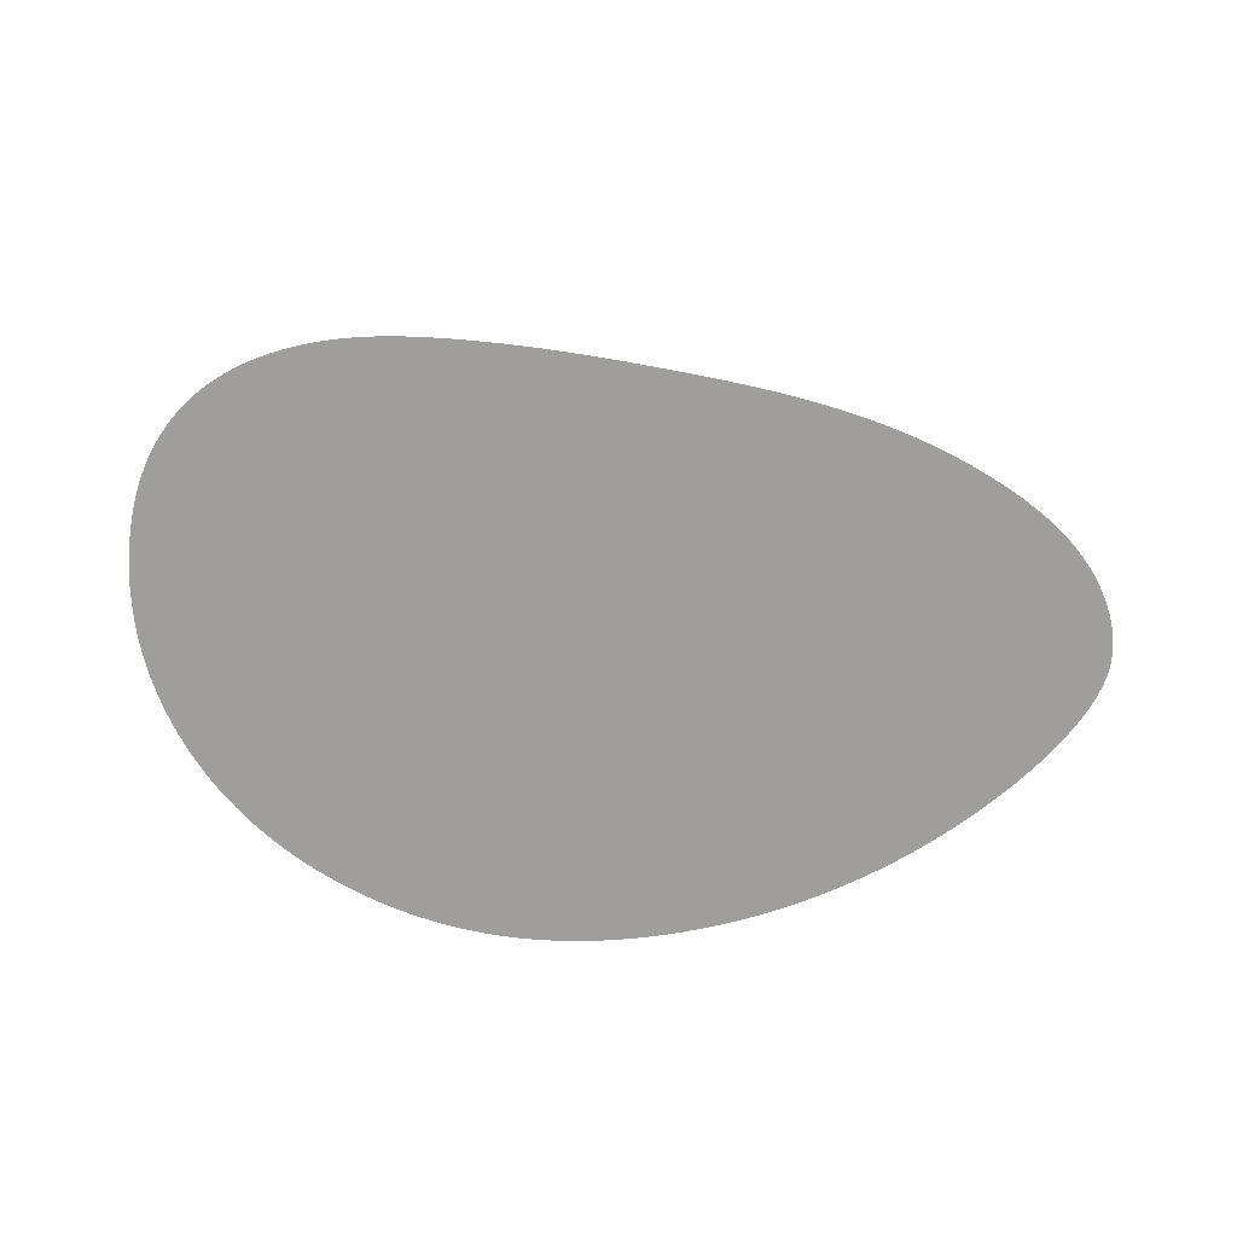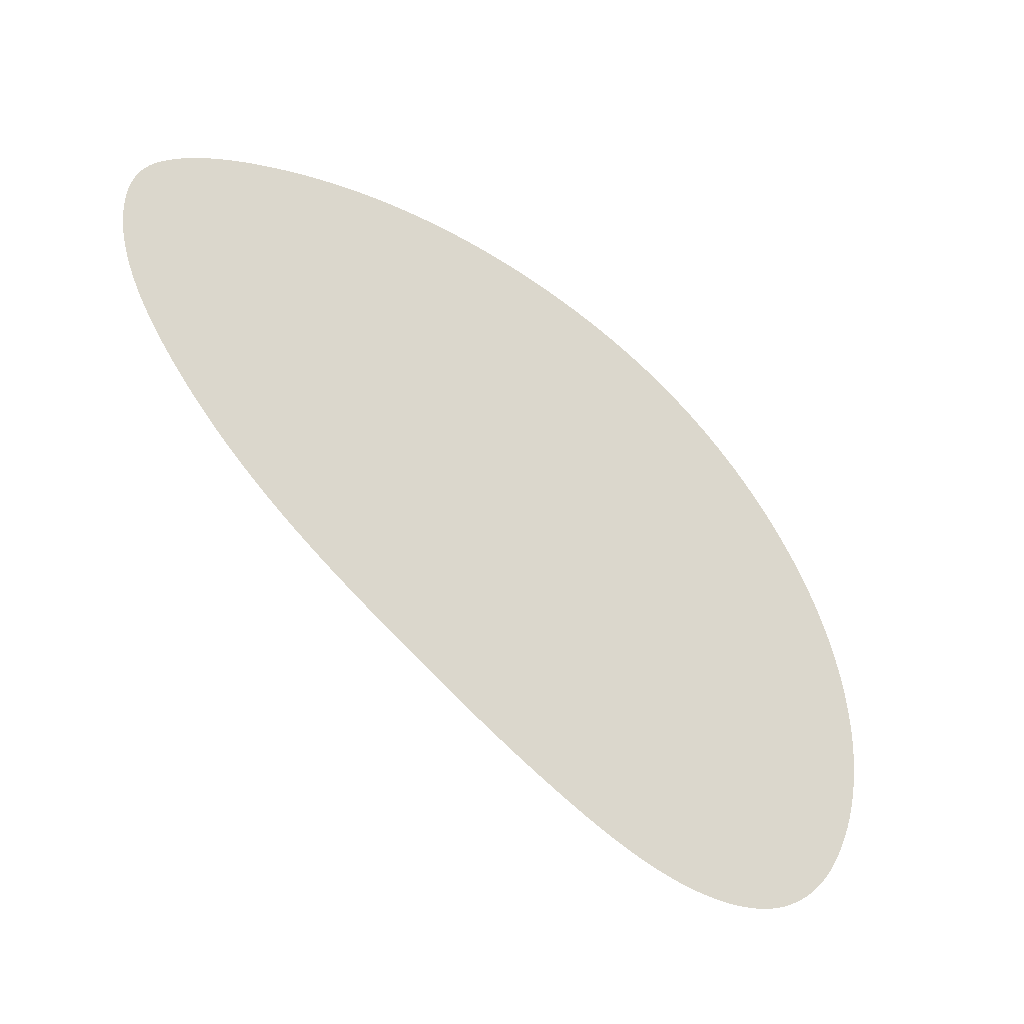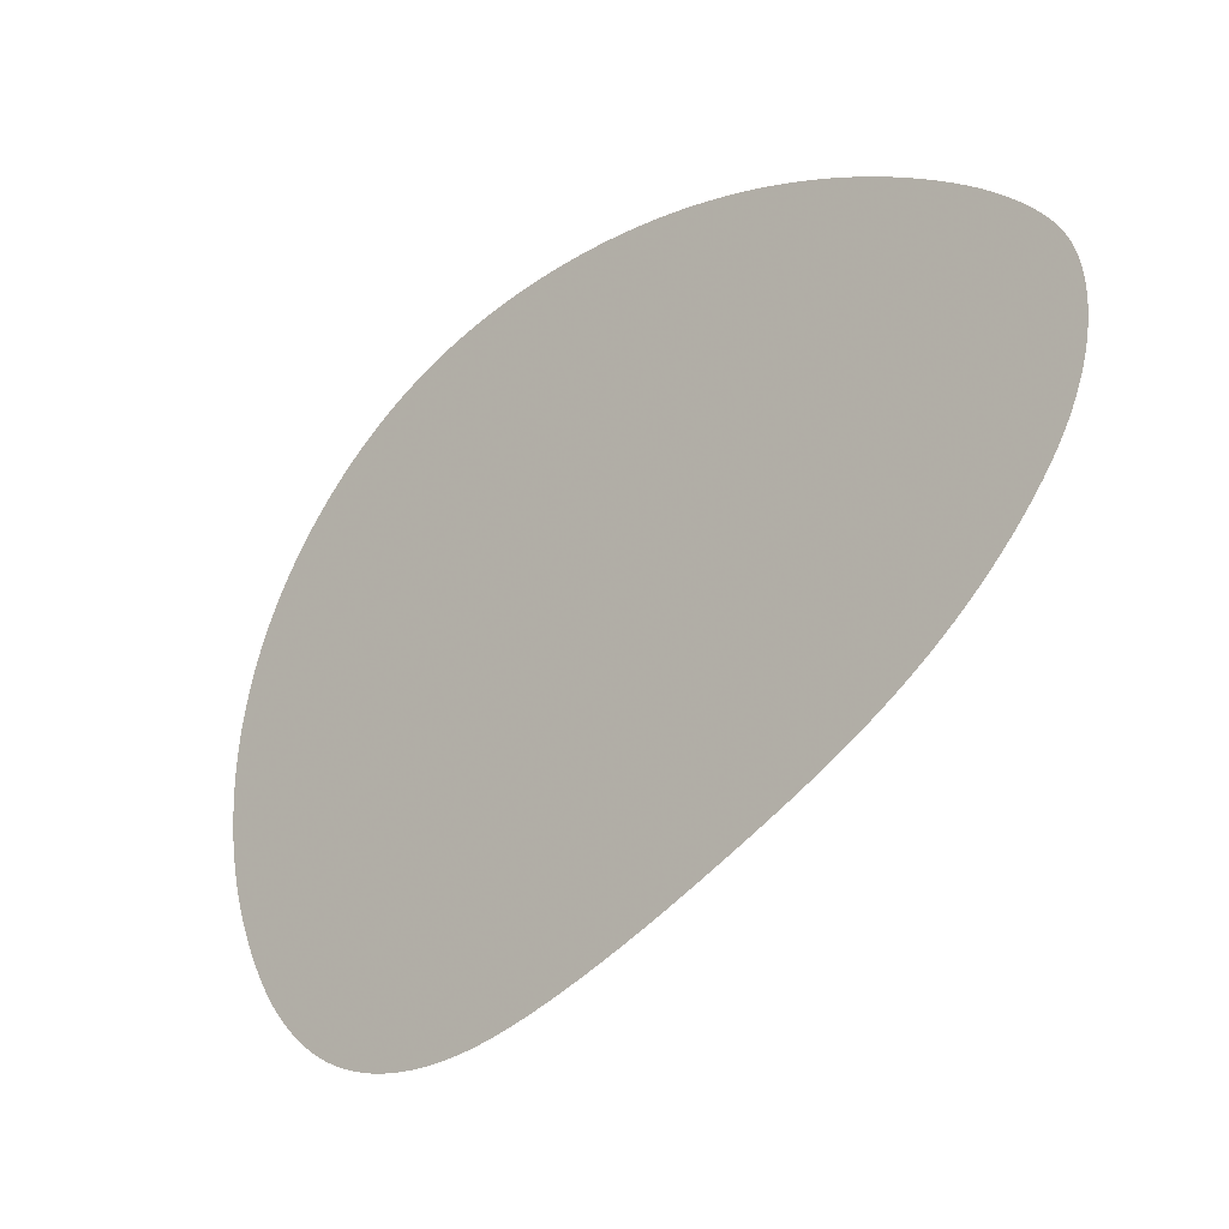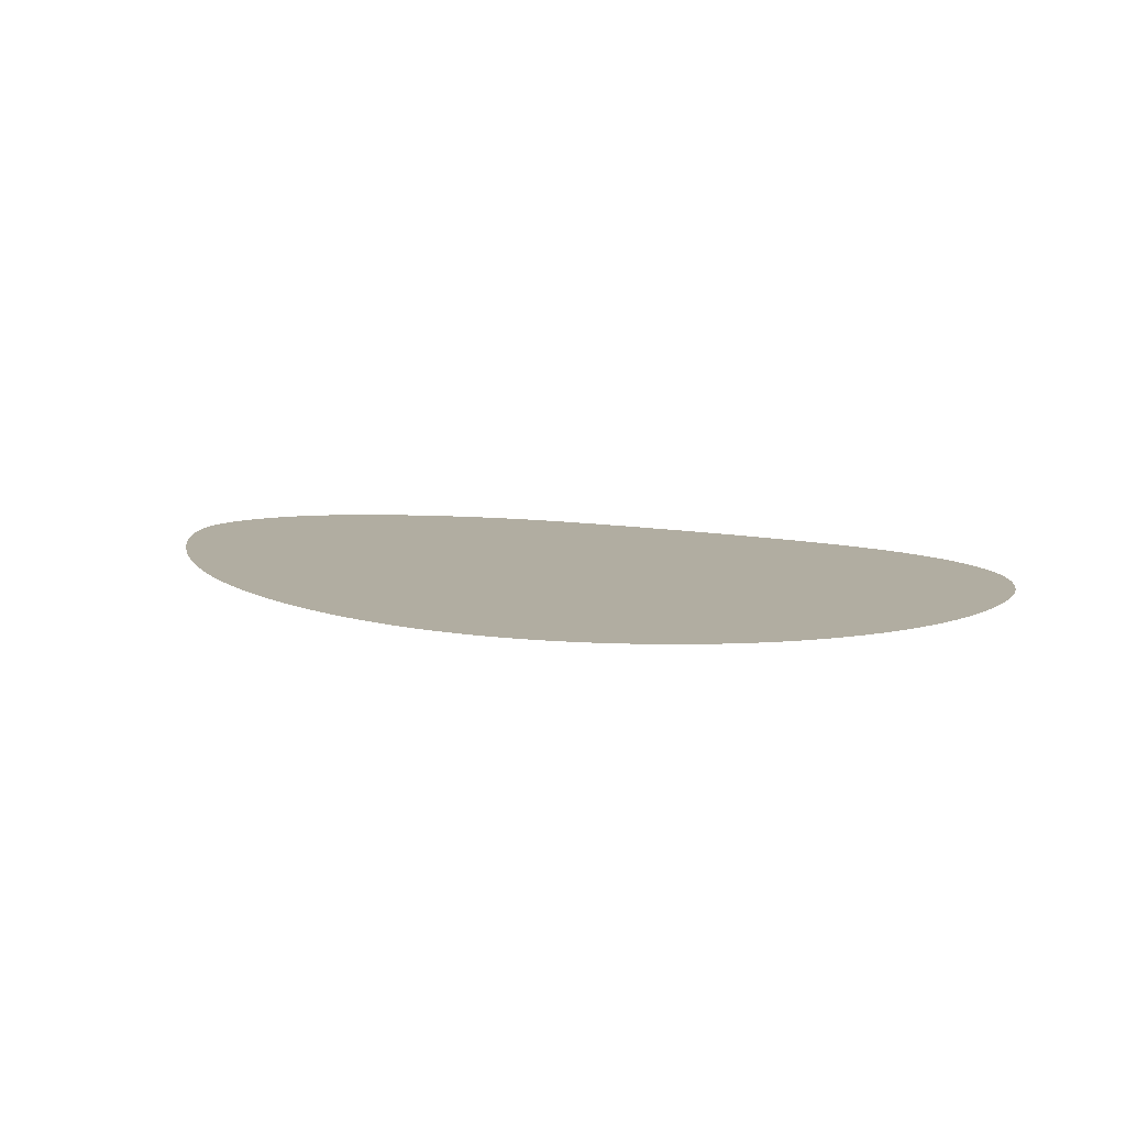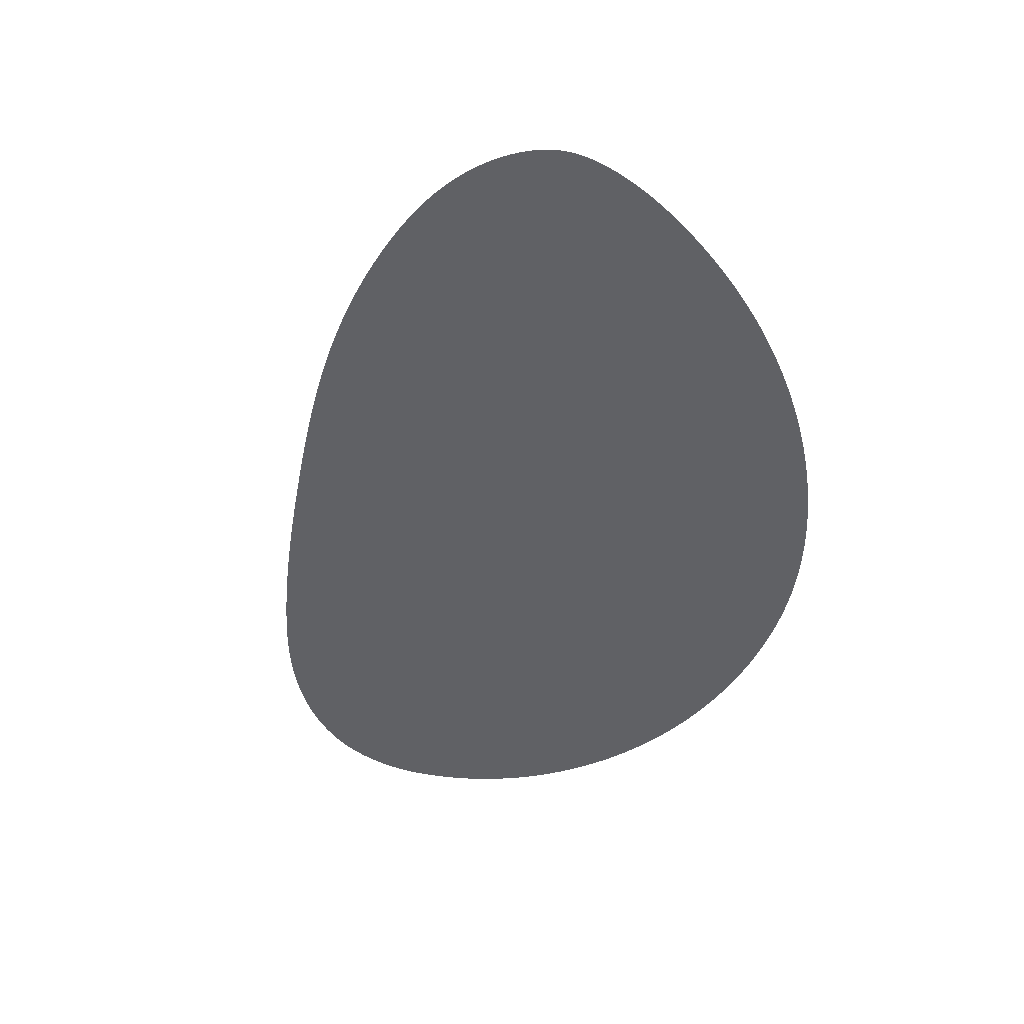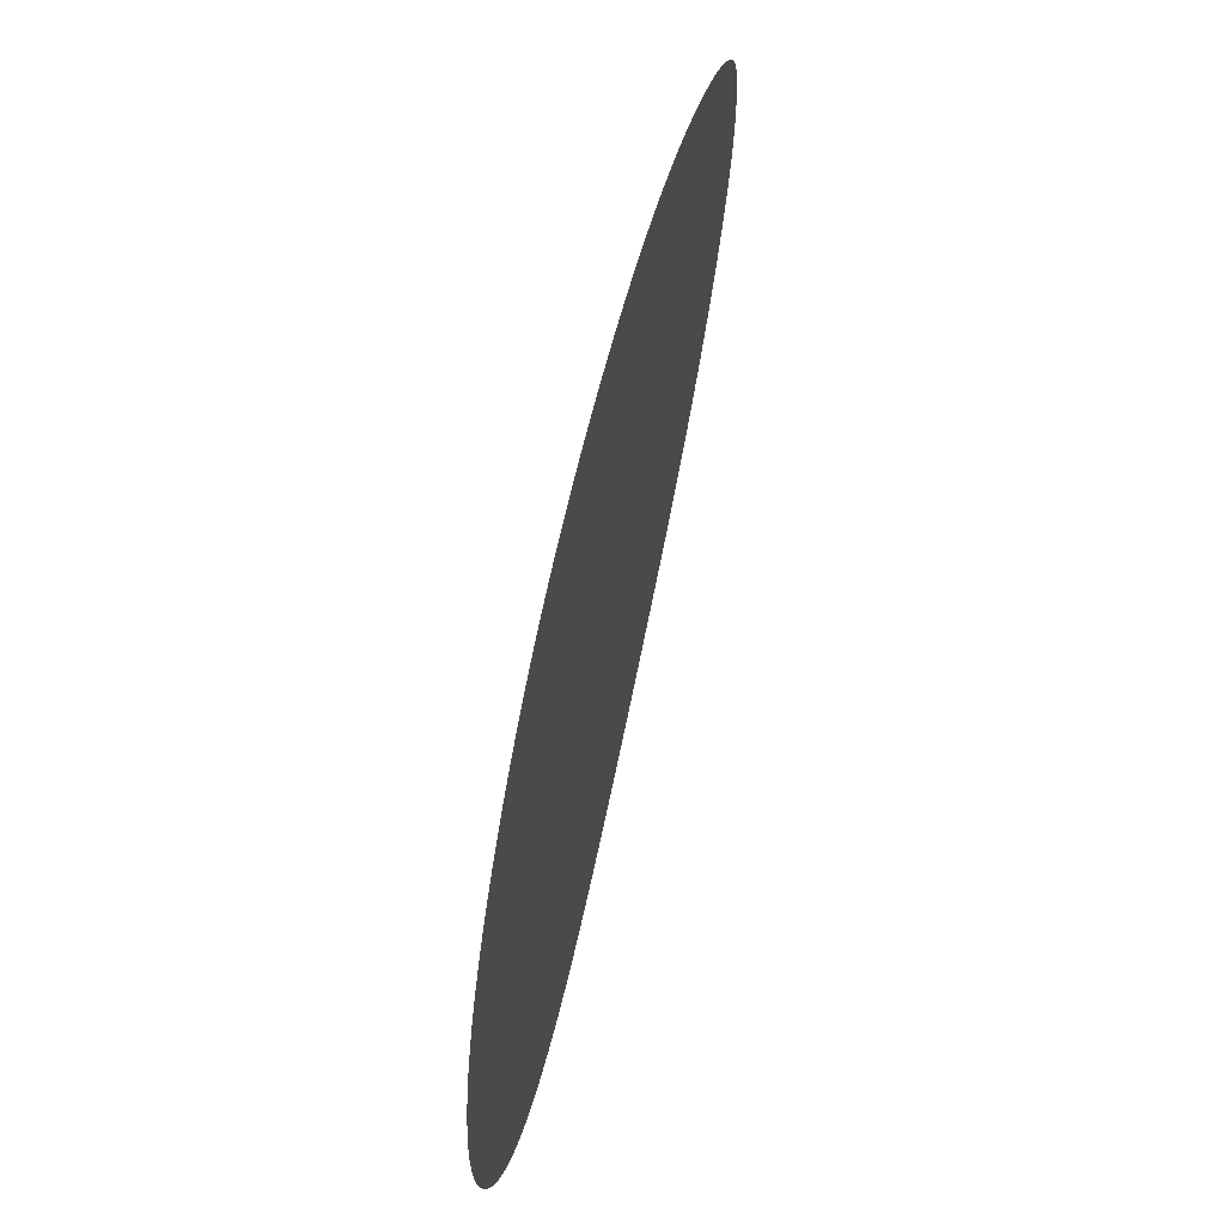
<metadata>
{"format":"obj","ext":"obj","renderer":"f3d","projection":"perspective","resolution":1024,"background":"white","views":[{"elev":-70.8,"azim":17.5,"up":"+Z"},{"elev":-40.2,"azim":142.0,"up":"+Y"},{"elev":-20.1,"azim":40.4,"up":"+Y"},{"elev":10.3,"azim":-125.3,"up":"+Z"},{"elev":-49.1,"azim":107.2,"up":"+Z"},{"elev":56.0,"azim":-76.3,"up":"+Y"}]}
</metadata>
<code>
v -185 -14.8 0
v -186.6 -12.22 0
v -188 -9.605 0
v -189.4 -6.949 0
v -190.8 -4.255 0
v -192 -1.525 0
v -193.2 1.237 0
v -194.3 4.031 0
v -195.3 6.855 0
v -196.2 9.708 0
v -197 12.58 0
v -197.8 15.48 0
v -198.5 18.4 0
v -199.1 21.34 0
v -199.7 24.29 0
v -200.1 27.26 0
v -200.5 30.23 0
v -200.7 33.22 0
v -200.9 36.21 0
v -201.1 39.21 0
v -201.1 42.21 0
v -201.1 45.21 0
v -200.9 48.21 0
v -200.7 51.2 0
v -200.4 54.19 0
v -200.1 57.16 0
v -199.6 60.13 0
v -199.1 63.09 0
v -198.5 66.03 0
v -197.9 68.95 0
v -197.1 71.86 0
v -196.3 74.75 0
v -195.4 77.62 0
v -194.5 80.46 0
v -193.5 83.28 0
v -192.4 86.07 0
v -191.2 88.83 0
v -190 91.57 0
v -188.7 94.28 0
v -187.3 96.95 0
v -185.9 99.58 0
v -184.4 102.2 0
v -182.8 104.8 0
v -181.2 107.3 0
v -179.6 109.8 0
v -177.9 112.2 0
v -176.1 114.7 0
v -174.3 117 0
v -172.4 119.4 0
v -170.5 121.7 0
v -168.5 124 0
v -166.5 126.2 0
v -164.4 128.3 0
v -162.3 130.5 0
v -160.1 132.6 0
v -157.9 134.6 0
v -155.7 136.6 0
v -153.4 138.5 0
v -151.1 140.4 0
v -148.7 142.3 0
v -146.3 144.1 0
v -143.9 145.8 0
v -141.4 147.5 0
v -138.9 149.2 0
v -136.4 150.8 0
v -133.8 152.3 0
v -131.2 153.8 0
v -128.5 155.2 0
v -125.9 156.6 0
v -123.2 157.9 0
v -120.5 159.2 0
v -117.7 160.4 0
v -114.9 161.5 0
v -112.2 162.6 0
v -109.3 163.7 0
v -106.5 164.7 0
v -103.7 165.6 0
v -100.8 166.5 0
v -97.91 167.3 0
v -95.02 168.1 0
v -92.11 168.8 0
v -89.19 169.5 0
v -86.26 170.2 0
v -83.32 170.8 0
v -80.38 171.3 0
v -77.42 171.9 0
v -74.46 172.3 0
v -71.49 172.7 0
v -68.51 173.1 0
v -65.53 173.5 0
v -62.55 173.8 0
v -59.56 174 0
v -56.57 174.2 0
v -53.57 174.4 0
v -50.57 174.5 0
v -47.58 174.6 0
v -44.58 174.6 0
v -41.58 174.6 0
v -38.58 174.6 0
v -35.58 174.5 0
v -32.58 174.4 0
v -29.59 174.2 0
v -26.6 174 0
v -23.61 173.7 0
v -20.62 173.4 0
v -17.64 173 0
v -14.67 172.7 0
v -11.7 172.2 0
v -8.74 171.7 0
v -5.785 171.2 0
v -2.838 170.7 0
v 0.1019 170.1 0
v 3.031 169.4 0
v 5.951 168.7 0
v 8.861 168 0
v 11.76 167.2 0
v 14.65 166.4 0
v 17.53 165.6 0
v 20.39 164.7 0
v 23.24 163.8 0
v 26.08 162.8 0
v 28.91 161.8 0
v 31.72 160.7 0
v 34.51 159.6 0
v 37.29 158.5 0
v 40.05 157.3 0
v 42.79 156.1 0
v 45.52 154.9 0
v 48.23 153.6 0
v 50.91 152.2 0
v 53.57 150.8 0
v 56.2 149.4 0
v 58.8 147.9 0
v 61.36 146.3 0
v 63.88 144.7 0
v 66.36 143 0
v 68.78 141.3 0
v 71.15 139.4 0
v 73.45 137.5 0
v 75.67 135.5 0
v 77.78 133.3 0
v 79.75 131.1 0
v 81.55 128.7 0
v 83.13 126.1 0
v 84.43 123.4 0
v 85.46 120.6 0
v 86.25 117.7 0
v 86.81 114.8 0
v 87.16 111.8 0
v 87.31 108.8 0
v 87.28 105.8 0
v 87.08 102.8 0
v 86.73 99.84 0
v 86.23 96.88 0
v 85.57 93.96 0
v 84.77 91.07 0
v 83.84 88.22 0
v 82.79 85.41 0
v 81.62 82.64 0
v 80.36 79.93 0
v 78.99 77.26 0
v 77.51 74.64 0
v 75.96 72.08 0
v 74.33 69.56 0
v 72.64 67.08 0
v 70.89 64.64 0
v 69.09 62.24 0
v 67.24 59.88 0
v 65.34 57.56 0
v 63.41 55.27 0
v 61.43 53.01 0
v 59.42 50.79 0
v 57.38 48.59 0
v 55.29 46.43 0
v 53.17 44.31 0
v 51.02 42.22 0
v 48.84 40.17 0
v 46.62 38.14 0
v 44.38 36.15 0
v 42.1 34.19 0
v 39.8 32.27 0
v 37.47 30.38 0
v 35.12 28.52 0
v 32.75 26.69 0
v 30.34 24.89 0
v 27.91 23.13 0
v 25.47 21.39 0
v 23 19.68 0
v 20.52 18 0
v 18.01 16.35 0
v 15.49 14.72 0
v 12.96 13.12 0
v 10.41 11.53 0
v 7.855 9.967 0
v 5.28 8.427 0
v 2.696 6.904 0
v 0.1026 5.397 0
v -2.499 3.904 0
v -5.109 2.425 0
v -7.728 0.962 0
v -10.35 -0.4905 0
v -12.98 -1.934 0
v -15.62 -3.369 0
v -18.26 -4.797 0
v -20.9 -6.217 0
v -23.54 -7.631 0
v -26.19 -9.038 0
v -28.85 -10.44 0
v -31.5 -11.83 0
v -34.17 -13.21 0
v -36.83 -14.58 0
v -39.51 -15.94 0
v -42.19 -17.29 0
v -44.87 -18.63 0
v -47.56 -19.95 0
v -50.26 -21.26 0
v -52.97 -22.55 0
v -55.68 -23.83 0
v -58.4 -25.1 0
v -61.13 -26.34 0
v -63.87 -27.57 0
v -66.62 -28.78 0
v -69.37 -29.97 0
v -72.13 -31.14 0
v -74.9 -32.29 0
v -77.68 -33.42 0
v -80.47 -34.53 0
v -83.27 -35.6 0
v -86.08 -36.65 0
v -88.9 -37.66 0
v -91.74 -38.63 0
v -94.59 -39.56 0
v -97.46 -40.44 0
v -100.3 -41.26 0
v -103.2 -42.02 0
v -106.2 -42.72 0
v -109.1 -43.34 0
v -112 -43.89 0
v -115 -44.37 0
v -118 -44.76 0
v -121 -45.07 0
v -124 -45.27 0
v -127 -45.37 0
v -130 -45.38 0
v -133 -45.29 0
v -135.9 -45.09 0
v -138.9 -44.79 0
v -141.9 -44.35 0
v -144.8 -43.79 0
v -147.8 -43.1 0
v -150.7 -42.28 0
v -153.5 -41.33 0
v -156.3 -40.24 0
v -159 -39 0
v -161.7 -37.6 0
v -164.2 -36.06 0
v -166.7 -34.4 0
v -169.2 -32.61 0
v -171.5 -30.72 0
v -173.7 -28.71 0
v -175.8 -26.61 0
v -177.9 -24.41 0
v -179.8 -22.13 0
v -181.7 -19.76 0
v -183.4 -17.32 0
f 158 136 135
f 159 135 134
f 161 134 133
f 137 154 138
f 137 156 155
f 156 137 136
f 133 132 162
f 128 127 168
f 127 126 169
f 126 125 170
f 130 165 131
f 129 166 130
f 129 128 167
f 132 131 164
f 125 124 172
f 149 140 150
f 141 149 148
f 140 151 150
f 139 152 151
f 138 152 139
f 152 138 153
f 148 147 142
f 148 142 141
f 149 141 140
f 153 138 154
f 142 146 143
f 147 146 142
f 143 145 144
f 146 145 143
f 140 139 151
f 154 137 155
f 123 173 124
f 101 193 102
f 194 101 100
f 99 195 100
f 103 192 104
f 193 103 102
f 104 191 105
f 99 98 196
f 197 97 96
f 198 96 95
f 198 95 94
f 92 200 93
f 200 92 91
f 93 199 94
f 98 97 196
f 106 105 190
f 117 179 118
f 119 118 178
f 116 180 117
f 116 115 181
f 119 177 120
f 176 121 120
f 182 115 114
f 106 189 107
f 188 108 107
f 109 108 188
f 183 114 113
f 185 112 111
f 113 112 184
f 109 187 110
f 111 110 186
f 122 121 175
f 123 122 174
f 90 201 91
f 157 156 136
f 158 157 136
f 135 159 158
f 161 160 134
f 160 159 134
f 162 161 133
f 132 163 162
f 163 132 164
f 164 131 165
f 166 165 130
f 166 129 167
f 168 167 128
f 169 168 127
f 126 170 169
f 125 171 170
f 171 125 172
f 172 124 173
f 174 173 123
f 122 175 174
f 178 177 119
f 176 120 177
f 121 176 175
f 117 180 179
f 180 116 181
f 179 178 118
f 182 114 183
f 182 181 115
f 184 183 113
f 184 112 185
f 186 185 111
f 110 187 186
f 109 188 187
f 188 107 189
f 189 106 190
f 191 190 105
f 192 103 193
f 191 104 192
f 193 101 194
f 195 194 100
f 99 196 195
f 196 97 197
f 96 198 197
f 199 198 94
f 200 199 93
f 200 91 201
f 89 202 201
f 88 203 202
f 206 81 207
f 207 79 208
f 205 204 84
f 210 209 75
f 72 211 210
f 208 77 209
f 203 86 204
f 214 62 215
f 65 214 213
f 213 212 67
f 217 216 57
f 218 52 219
f 54 218 217
f 216 215 59
f 212 211 70
f 206 205 83
f 219 49 220
f 221 220 47
f 90 89 201
f 87 203 88
f 203 87 86
f 86 85 204
f 205 84 83
f 83 82 206
f 84 204 85
f 81 206 82
f 207 80 79
f 79 78 208
f 77 208 78
f 76 75 209
f 74 210 75
f 209 77 76
f 81 80 207
f 73 210 74
f 72 71 211
f 211 71 70
f 212 70 69
f 212 68 67
f 213 67 66
f 212 69 68
f 213 66 65
f 64 63 214
f 63 62 214
f 61 215 62
f 215 60 59
f 58 57 216
f 216 59 58
f 60 215 61
f 65 64 214
f 72 210 73
f 217 57 56
f 217 55 54
f 218 54 53
f 218 53 52
f 51 50 219
f 50 49 219
f 51 219 52
f 48 220 49
f 47 46 221
f 45 221 46
f 221 45 222
f 43 222 44
f 43 42 222
f 222 45 44
f 48 47 220
f 42 41 223
f 39 223 40
f 39 38 224
f 224 38 37
f 36 35 225
f 225 35 34
f 36 224 37
f 34 33 225
f 32 31 226
f 30 226 31
f 227 30 29
f 27 227 28
f 25 228 26
f 228 27 26
f 227 29 28
f 32 226 33
f 41 40 223
f 55 217 56
f 229 25 24
f 226 225 33
f 227 226 30
f 224 36 225
f 228 25 229
f 230 229 22
f 227 27 228
f 39 224 223
f 231 17 232
f 13 234 233
f 233 232 15
f 230 19 231
f 12 235 234
f 236 235 10
f 255 254 253
f 256 253 252
f 223 222 42
f 239 238 6
f 240 239 5
f 237 7 238
f 243 242 3
f 241 4 242
f 240 4 241
f 9 237 236
f 260 250 249
f 250 258 251
f 261 249 248
f 245 244 2
f 246 263 247
f 1 246 245
f 248 247 263
f 243 2 244
f 257 252 251
f 234 13 12
f 233 14 13
f 235 11 10
f 237 8 7
f 237 9 8
f 9 236 10
f 12 11 235
f 19 18 231
f 20 230 21
f 22 21 230
f 16 15 232
f 14 233 15
f 232 17 16
f 231 18 17
f 230 20 19
f 6 238 7
f 260 259 250
f 249 261 260
f 250 259 258
f 256 255 253
f 257 256 252
f 251 258 257
f 261 248 262
f 2 243 3
f 4 3 242
f 2 1 245
f 262 248 263
f 246 264 263
f 265 264 246
f 1 265 246
f 4 240 5
f 239 6 5
f 22 229 23
f 229 24 23
f 89 88 202

</code>
